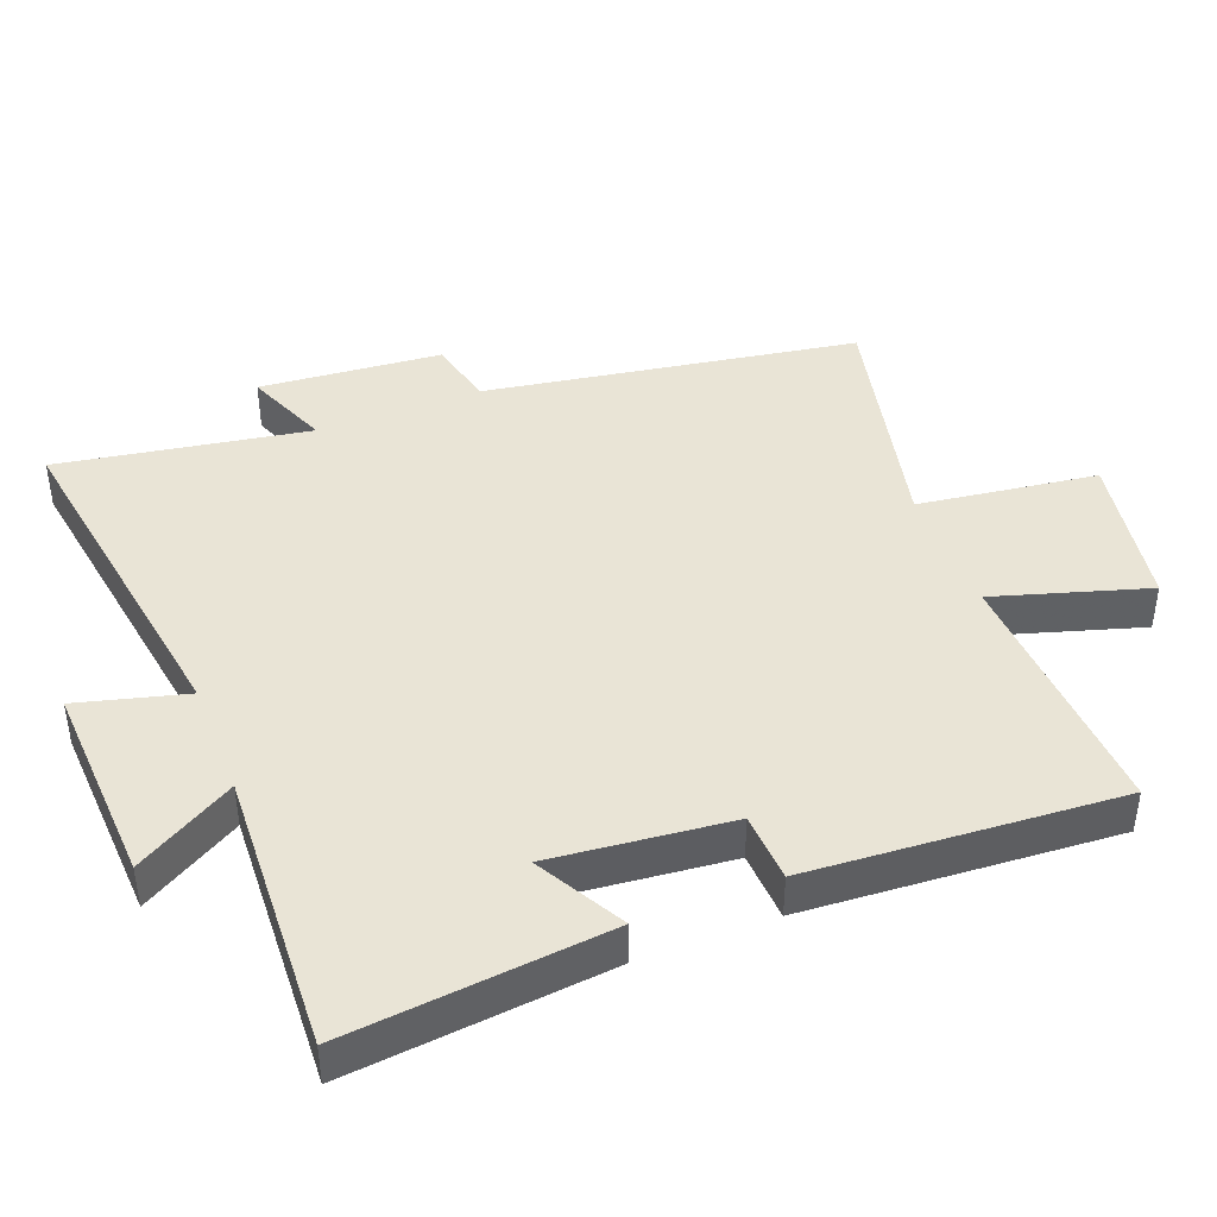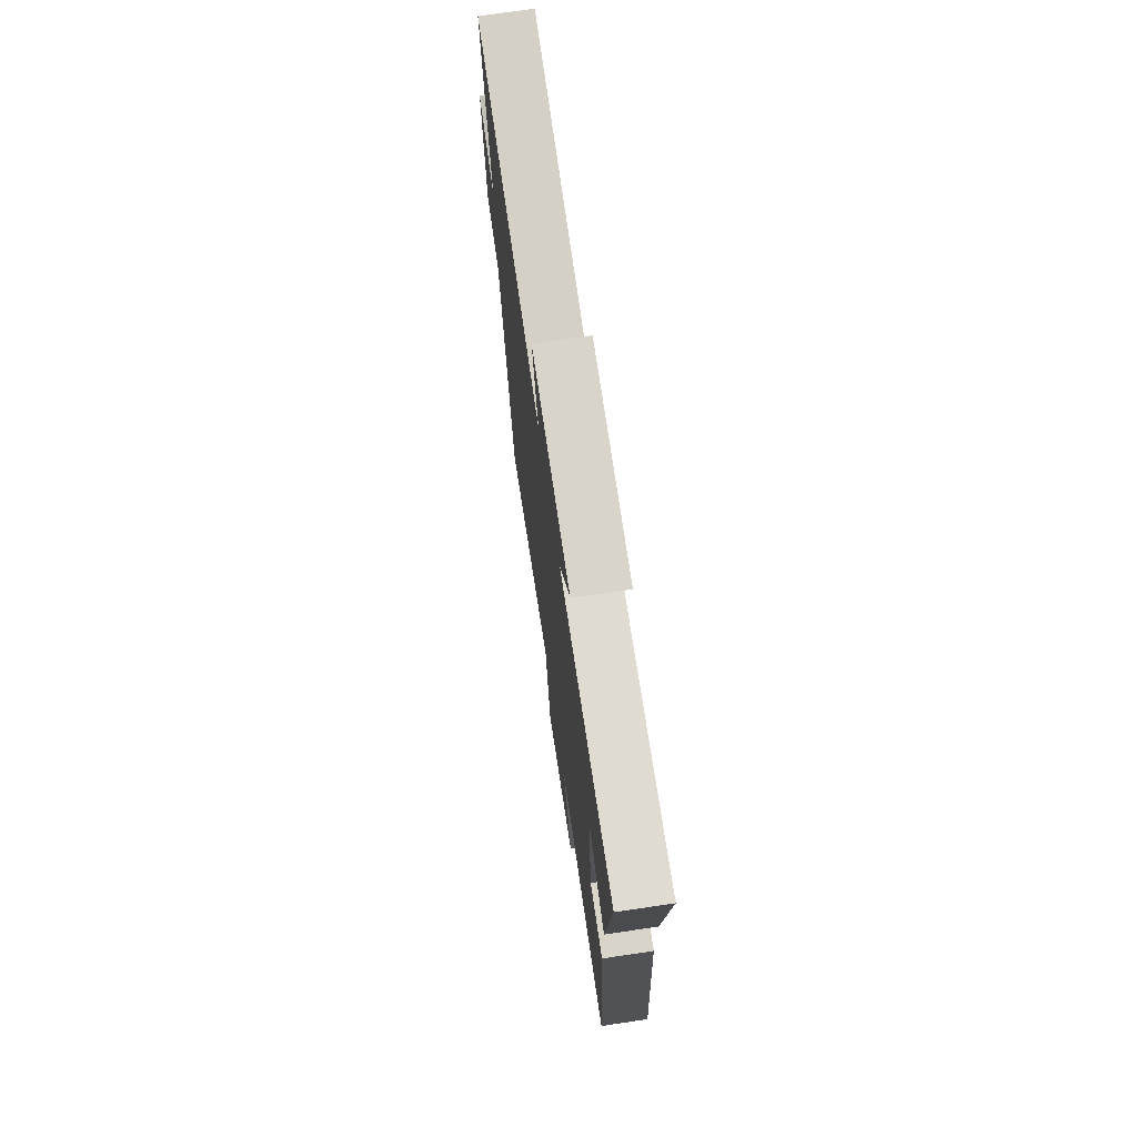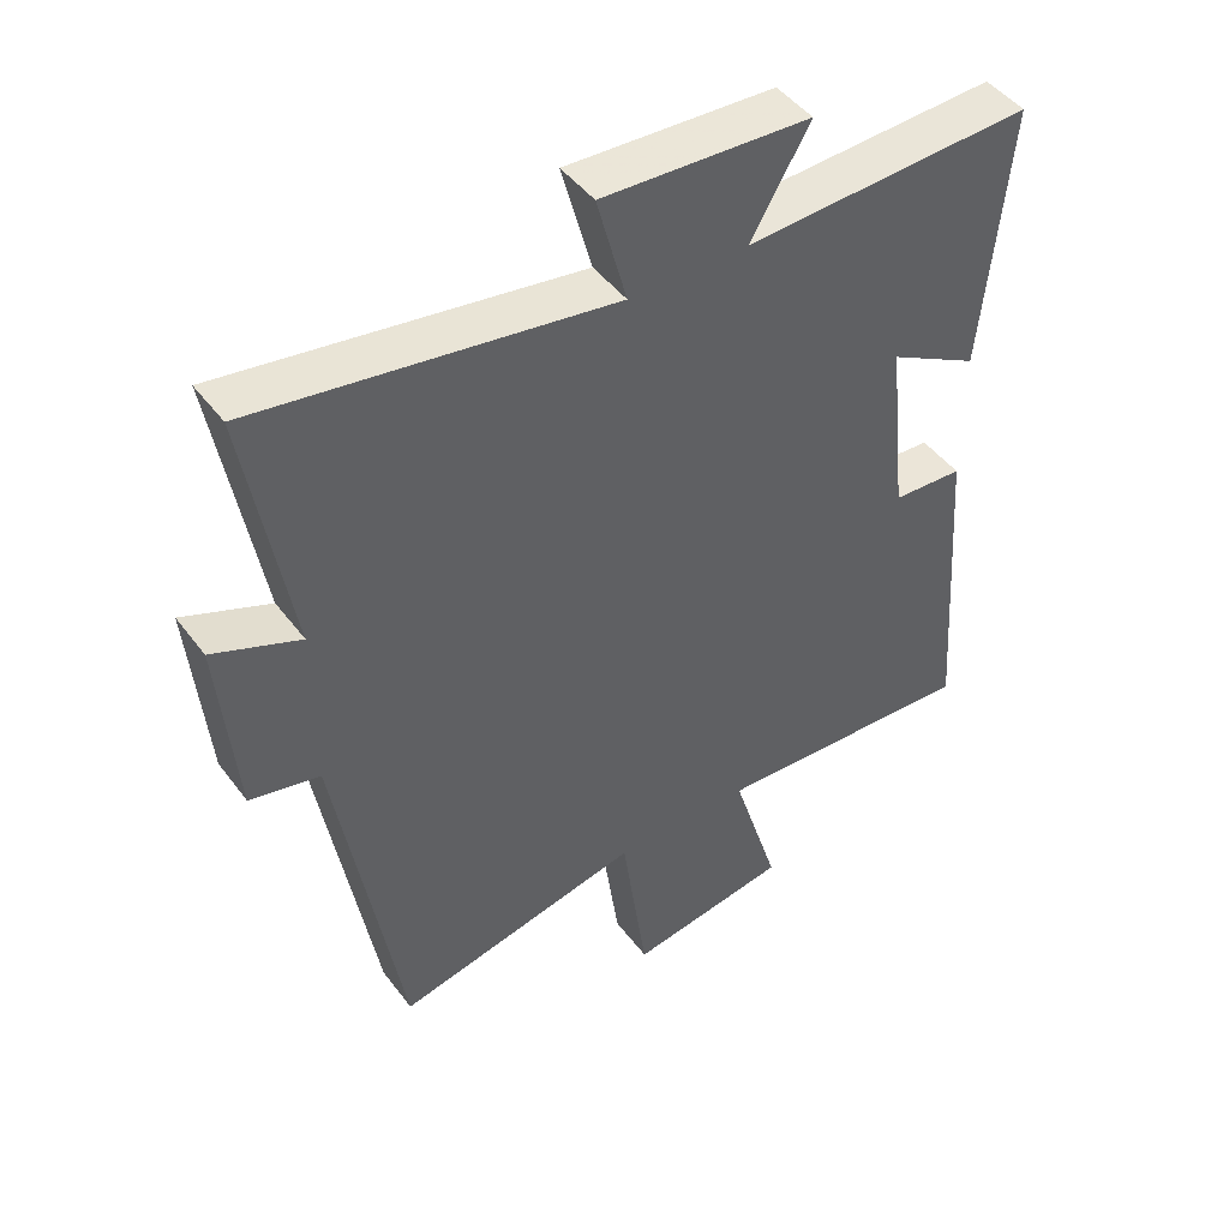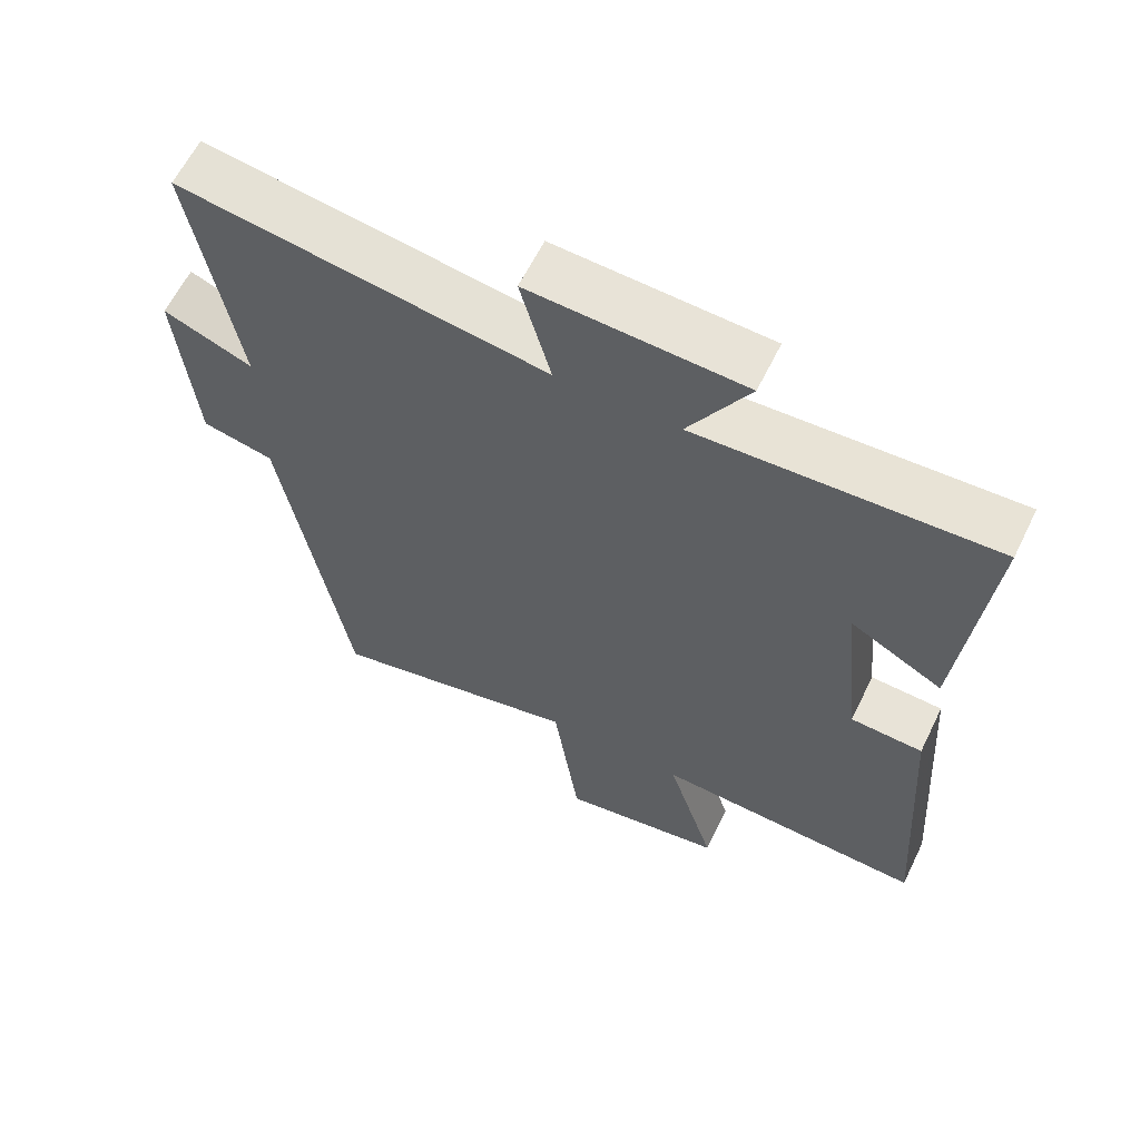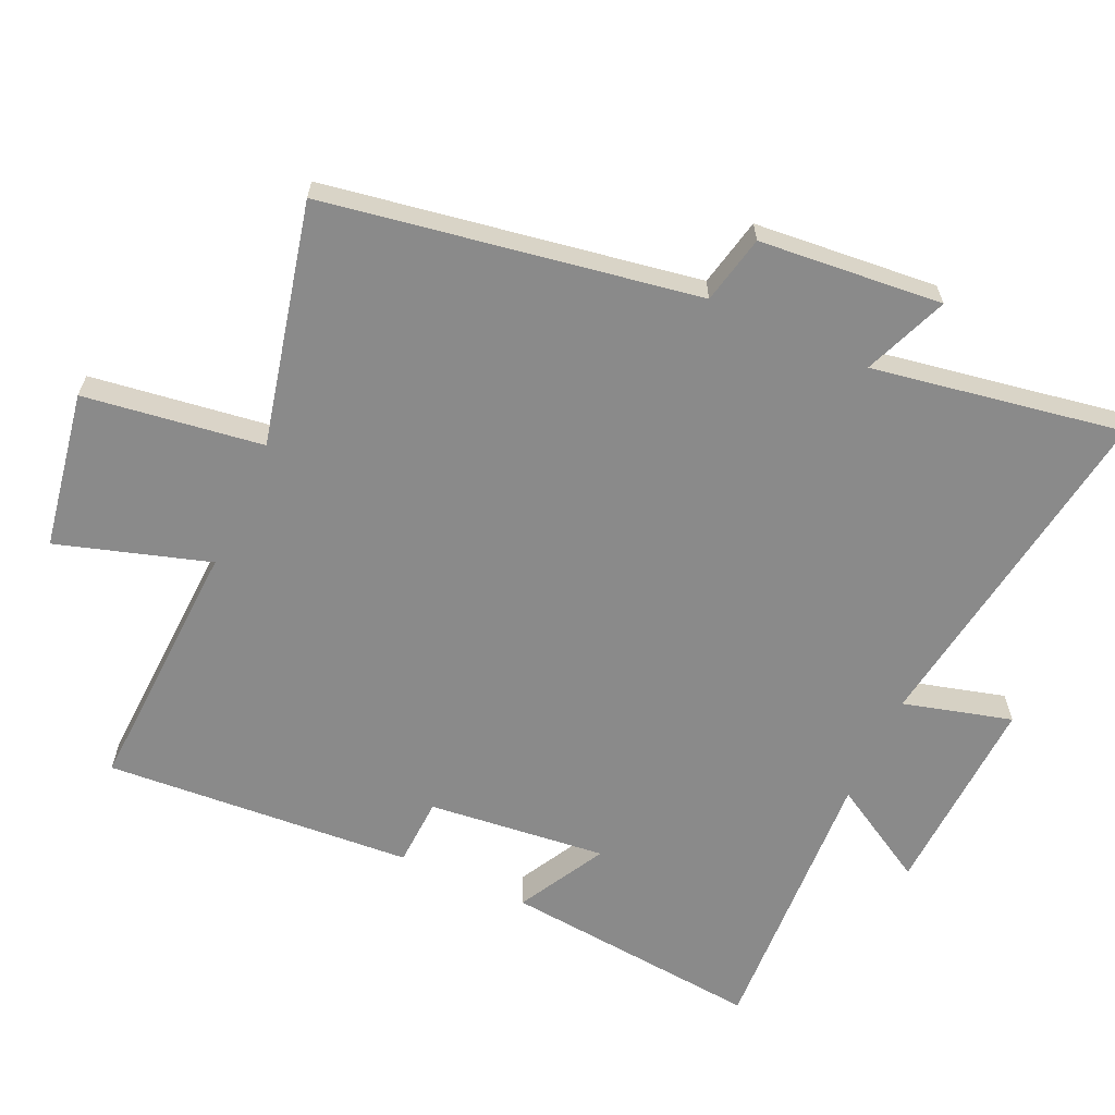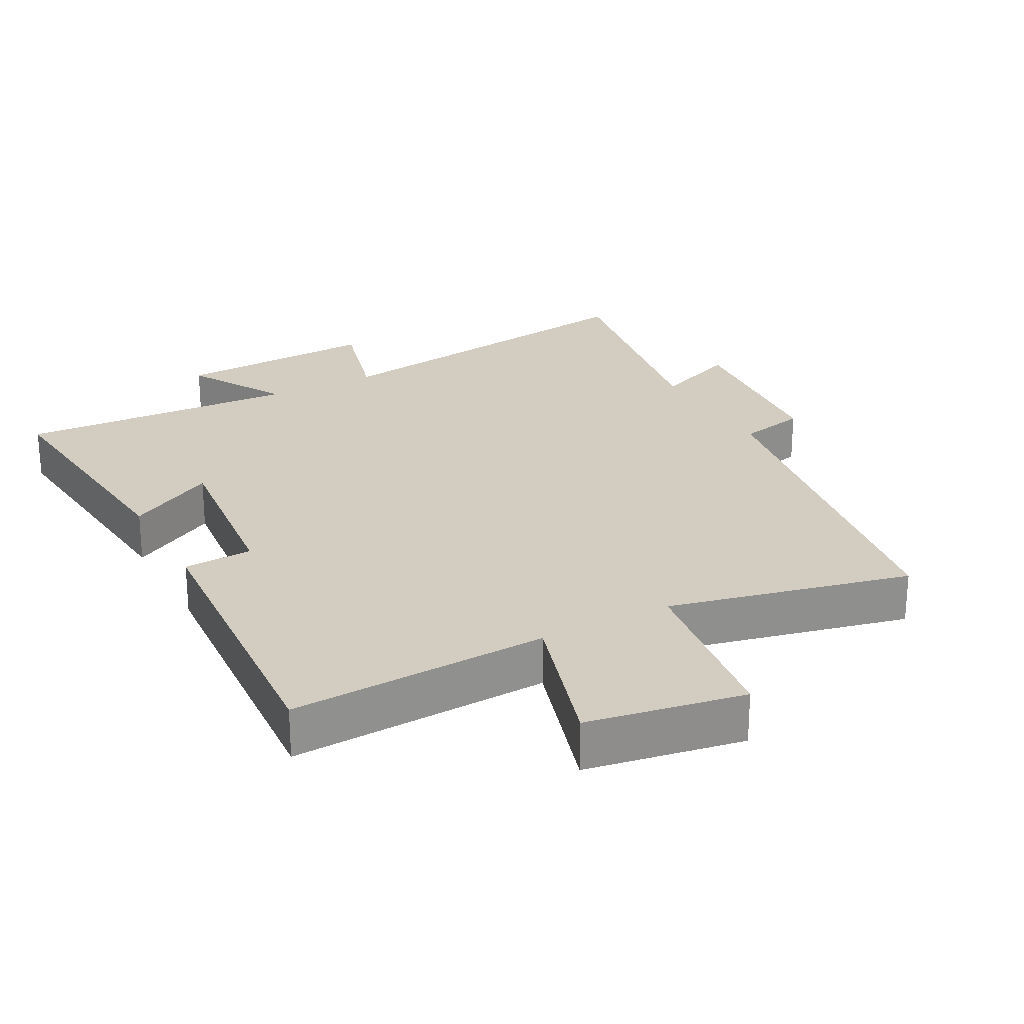
<metadata>
{"format":"obj","ext":"obj","renderer":"f3d","projection":"perspective","resolution":1024,"background":"white","views":[{"elev":42.6,"azim":68.6,"up":"+Y"},{"elev":72.6,"azim":81.6,"up":"+Z"},{"elev":46.2,"azim":-34.7,"up":"+Z"},{"elev":62.1,"azim":26.1,"up":"+Z"},{"elev":-63.4,"azim":-114.4,"up":"+Y"},{"elev":24.8,"azim":151.8,"up":"+Y"}]}
</metadata>
<code>
v 0.532 0.07 -0.518
v 0.149 0.07 -0.5
v 0.218 0.07 -0.724
v -0.014 0.07 -0.764
v -0.051 0.07 -0.5
v -0.408 0.07 -0.582
v -0.5 0.07 -0.034
v -0.601 0.07 -0.012
v -0.625 0.07 0.258
v -0.5 0.07 0.208
v -0.563 0.07 0.577
v -0.05 0.07 0.5
v -0.093 0.07 0.66
v 0.207 0.07 0.646
v 0.122 0.07 0.5
v 0.538 0.07 0.521
v 0.5 0.07 0.136
v 0.37 0.07 0.207
v 0.398 0.07 -0.057
v 0.5 0.07 -0.062
v 0.532 0 -0.518
v 0.149 0 -0.5
v 0.218 0 -0.724
v -0.014 0 -0.764
v -0.051 0 -0.5
v -0.408 0 -0.582
v -0.5 0 -0.034
v -0.601 0 -0.012
v -0.625 0 0.258
v -0.5 0 0.208
v -0.563 0 0.577
v -0.05 0 0.5
v -0.093 0 0.66
v 0.207 0 0.646
v 0.122 0 0.5
v 0.538 0 0.521
v 0.5 0 0.136
v 0.37 0 0.207
v 0.398 0 -0.057
v 0.5 0 -0.062
f 19 20 1 2
f 18 19 2
f 15 16 17 18
f 15 18 2
f 12 13 14 15
f 12 15 2
f 10 11 12 2
f 7 8 9 10
f 5 6 7 10
f 5 10 2 3
f 3 4 5
f 22 21 40 39
f 22 39 38
f 38 37 36 35
f 22 38 35
f 35 34 33 32
f 22 35 32
f 22 32 31 30
f 30 29 28 27
f 30 27 26 25
f 23 22 30 25
f 25 24 23
f 1 21 22 2
f 2 22 23 3
f 3 23 24 4
f 4 24 25 5
f 5 25 26 6
f 6 26 27 7
f 7 27 28 8
f 8 28 29 9
f 9 29 30 10
f 10 30 31 11
f 11 31 32 12
f 12 32 33 13
f 13 33 34 14
f 14 34 35 15
f 15 35 36 16
f 16 36 37 17
f 17 37 38 18
f 18 38 39 19
f 19 39 40 20
f 20 40 21 1

</code>
